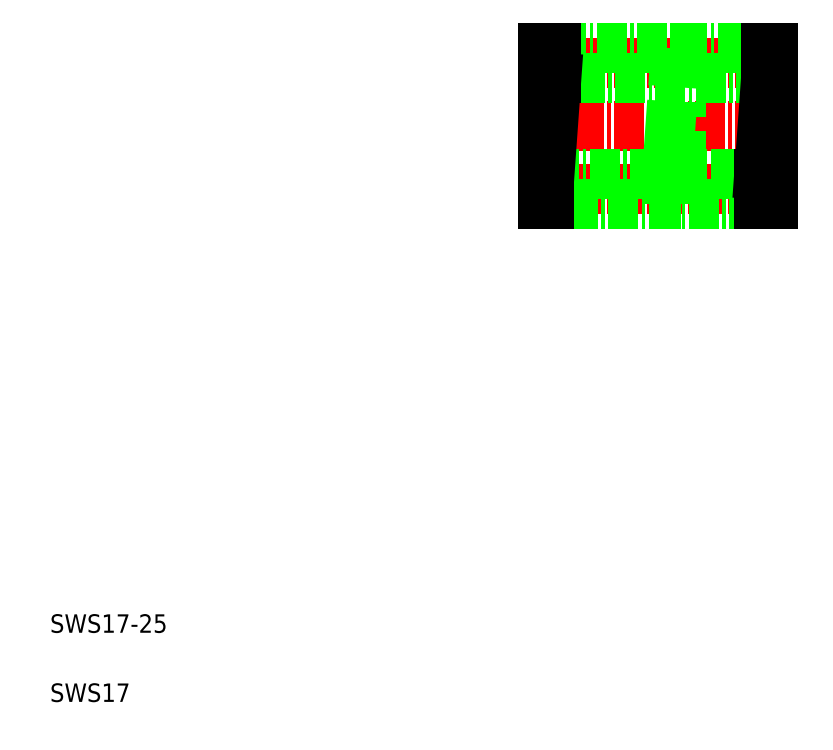
<metadata>
{"format":"dxf","ext":"dxf","renderer":"ezdxf+matplotlib","layout":"modelspace","background":"white","min_lineweight":24,"dpi":150}
</metadata>
<code>
0
SECTION
2
ENTITIES
0
TEXT
8
0
10
5
20
12.5
30
0
40
2
1
SWS17-25
0
TEXT
8
0
10
5
20
5
30
0
40
2
1
SWS17
0
LINE
8
CENTER
10
57.43
20
74.34
30
0
11
84.43
21
74.34
31
0
0
LINE
8
CENTER
10
57.43
20
60.59
30
0
11
84.43
21
60.59
31
0
0
LINE
8
CENTER
10
57.43
20
67.47
30
0
11
84.43
21
67.47
31
0
0
LINE
8
0
10
73.43
20
62.22
30
0
11
71.93
21
62.22
31
0
0
LINE
8
0
10
73.43
20
58.97
30
0
11
71.93
21
58.97
31
0
0
LINE
8
0
10
71.93
20
62.22
30
0
11
72.68
21
72.72
31
0
0
LINE
8
0
10
81.93
20
58.97
30
0
11
59.18
21
58.97
31
0
0
LINE
8
0
10
59.18
20
62.22
30
0
11
81.93
21
62.22
31
0
0
LINE
8
0
10
82.68
20
72.72
30
0
11
59.93
21
72.72
31
0
0
LINE
8
0
10
59.93
20
75.97
30
0
11
82.68
21
75.97
31
0
0
LINE
8
0
10
59.93
20
72.72
30
0
11
59.18
21
62.22
31
0
0
LINE
8
0
10
58.43
20
75.97
30
0
11
58.43
21
58.97
31
0
0
LINE
8
0
10
59.18
20
62.22
30
0
11
59.18
21
58.97
31
0
0
LINE
8
0
10
58.43
20
58.97
30
0
11
59.18
21
58.97
31
0
0
LINE
8
0
10
58.43
20
62.22
30
0
11
59.18
21
62.22
31
0
0
LINE
8
0
10
58.43
20
75.97
30
0
11
59.93
21
75.97
31
0
0
LINE
8
0
10
58.43
20
72.72
30
0
11
59.93
21
72.72
31
0
0
LINE
8
0
10
58.43
20
71.72
30
0
11
58.43
21
71.72
31
0
0
LINE
8
0
10
58.43
20
67.47
30
0
11
58.43
21
67.47
31
0
0
LINE
8
0
10
59.93
20
75.97
30
0
11
59.93
21
72.72
31
0
0
LINE
8
0
10
71.93
20
58.97
30
0
11
71.93
21
62.22
31
0
0
LINE
8
0
10
73.43
20
58.97
30
0
11
73.43
21
75.97
31
0
0
LINE
8
0
10
72.68
20
72.72
30
0
11
72.68
21
75.97
31
0
0
LINE
8
0
10
73.43
20
72.72
30
0
11
72.68
21
72.72
31
0
0
LINE
8
0
10
73.43
20
75.97
30
0
11
72.68
21
75.97
31
0
0
LINE
8
0
10
81.93
20
62.22
30
0
11
82.68
21
72.72
31
0
0
LINE
8
0
10
83.43
20
58.97
30
0
11
83.43
21
75.97
31
0
0
LINE
8
0
10
81.93
20
58.97
30
0
11
81.93
21
62.22
31
0
0
LINE
8
0
10
83.43
20
58.97
30
0
11
81.93
21
58.97
31
0
0
LINE
8
0
10
83.43
20
62.22
30
0
11
81.93
21
62.22
31
0
0
LINE
8
0
10
82.68
20
72.72
30
0
11
82.68
21
75.97
31
0
0
LINE
8
0
10
83.43
20
72.72
30
0
11
82.68
21
72.72
31
0
0
LINE
8
0
10
83.43
20
75.97
30
0
11
82.68
21
75.97
31
0
0
ENDSEC
0
EOF

</code>
